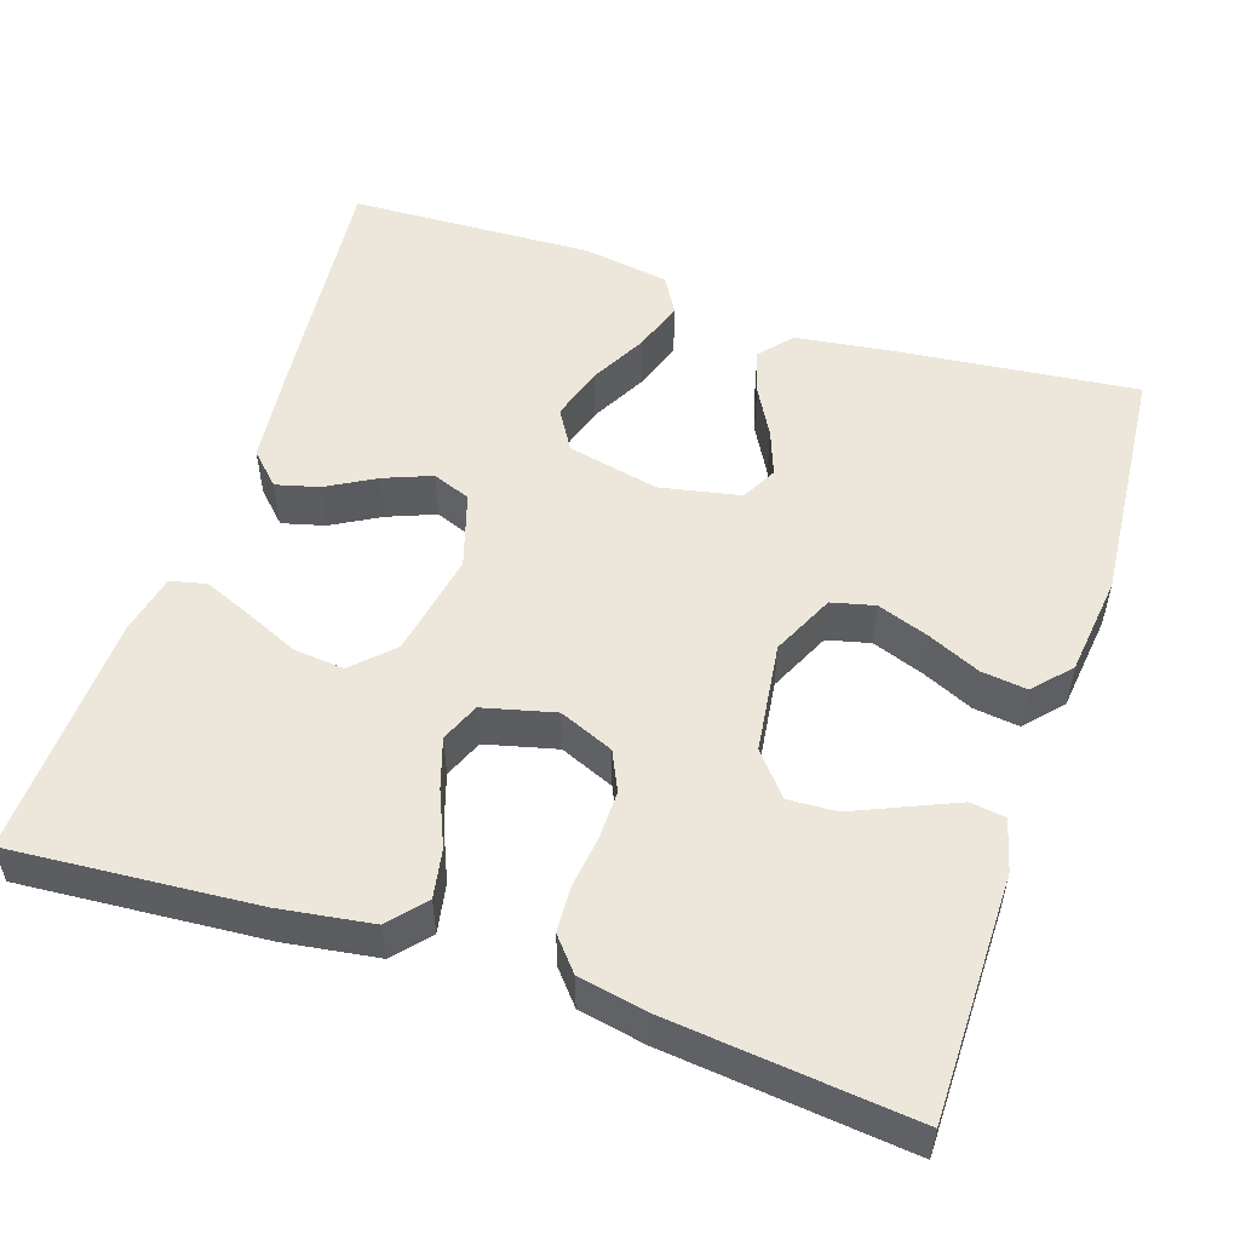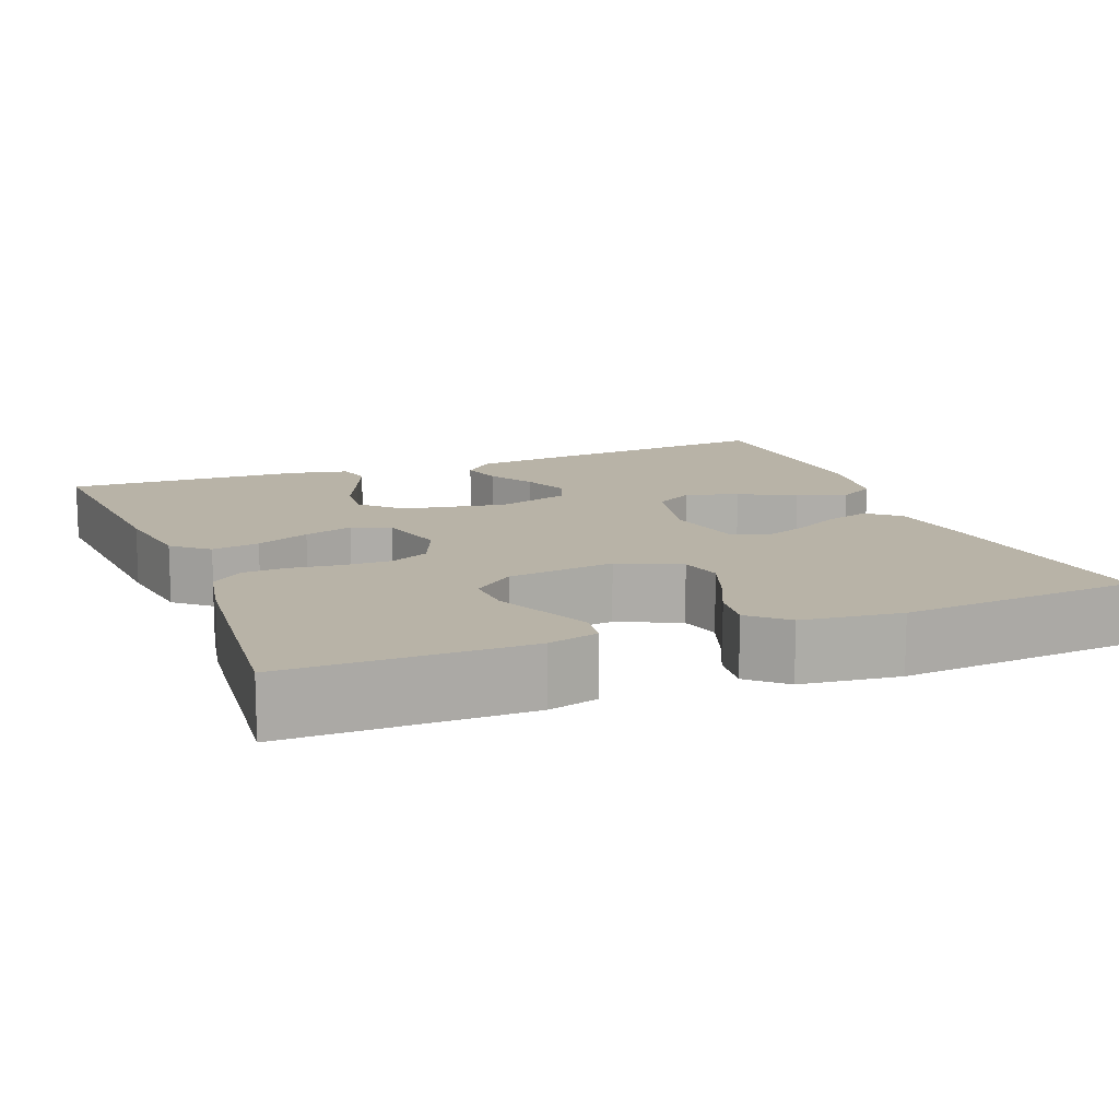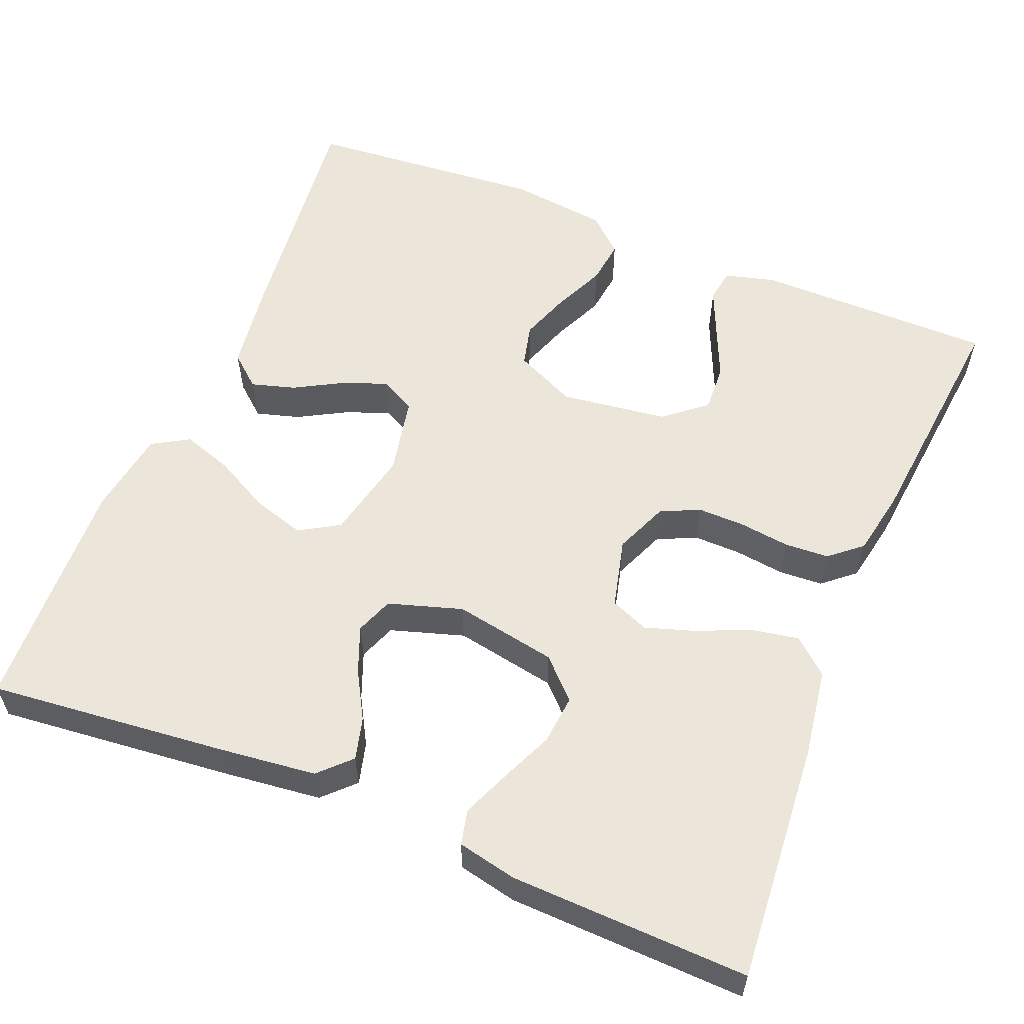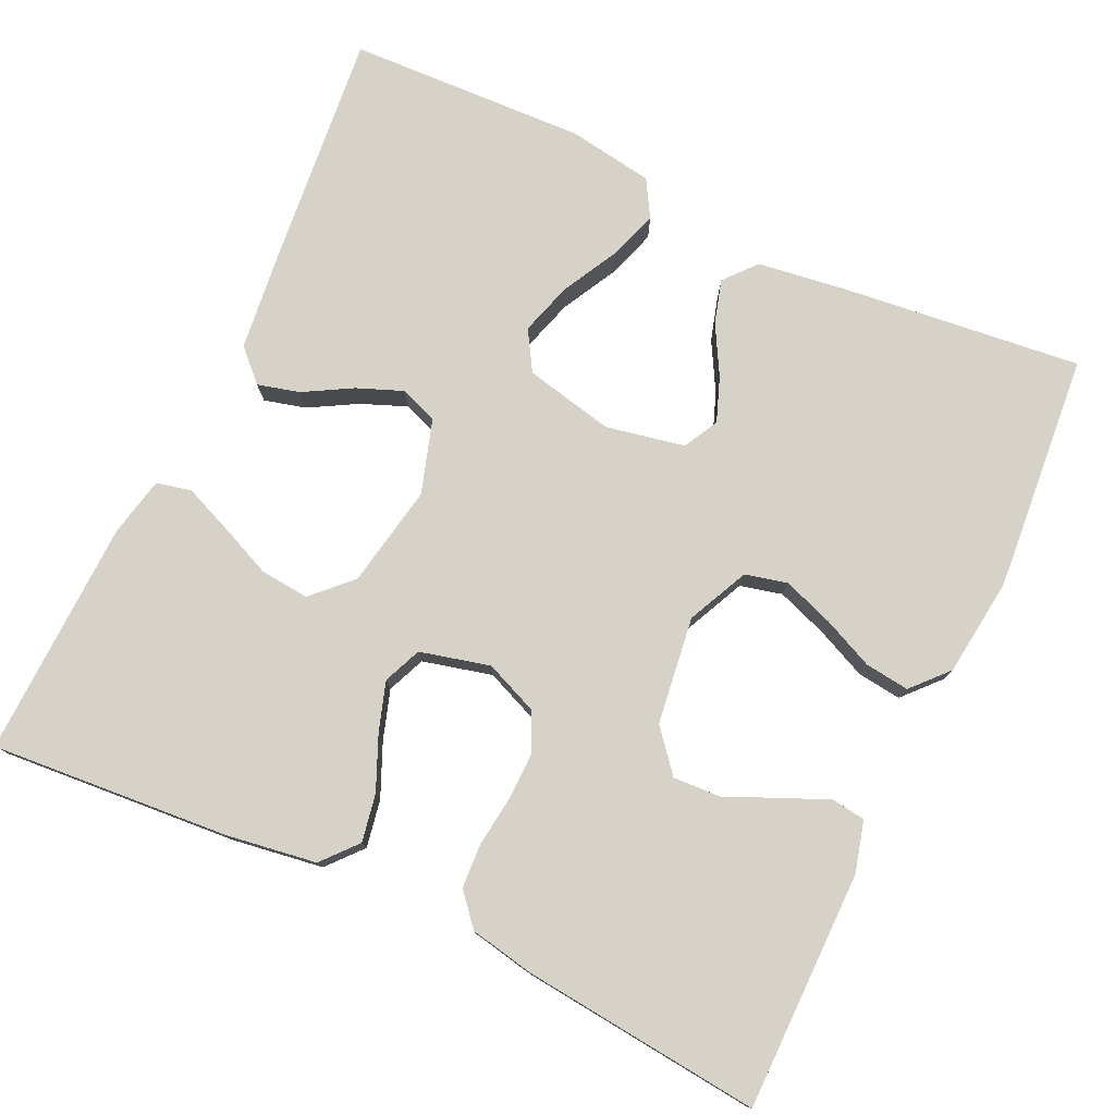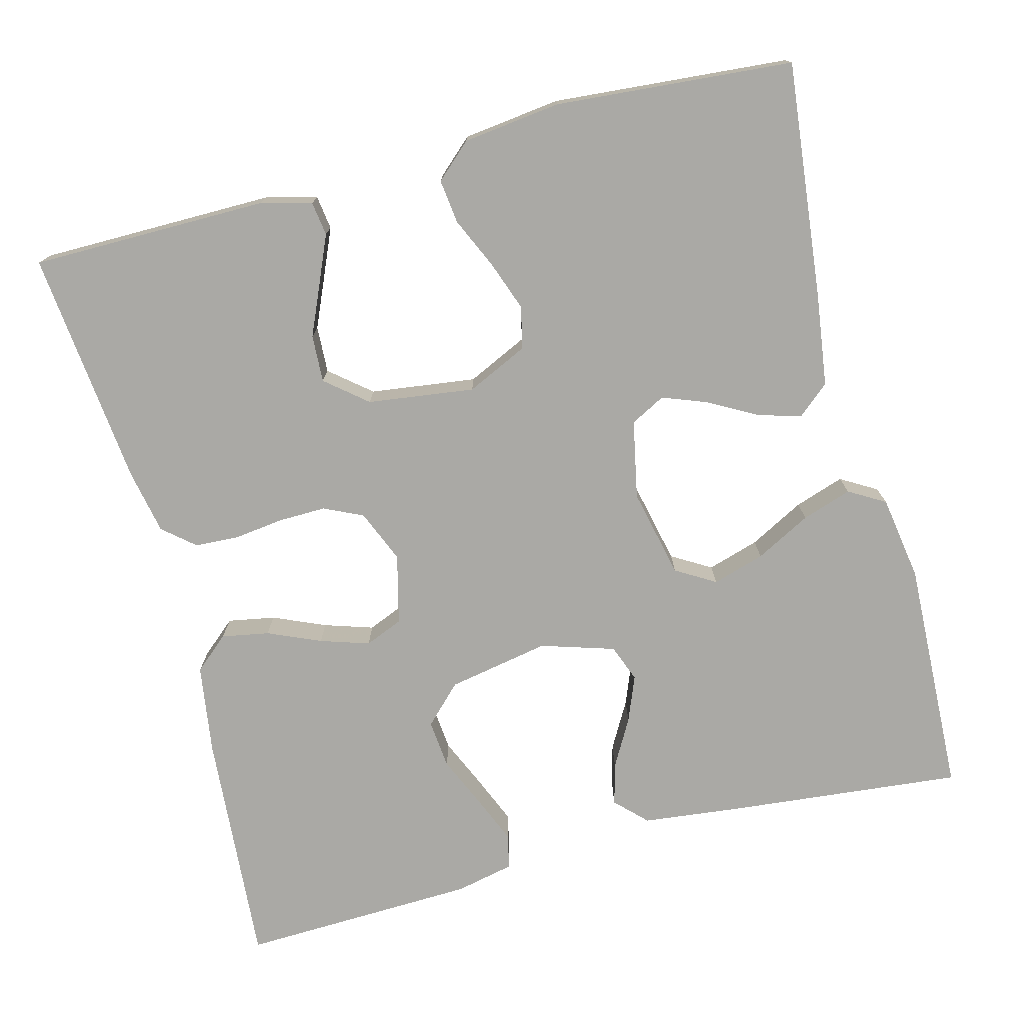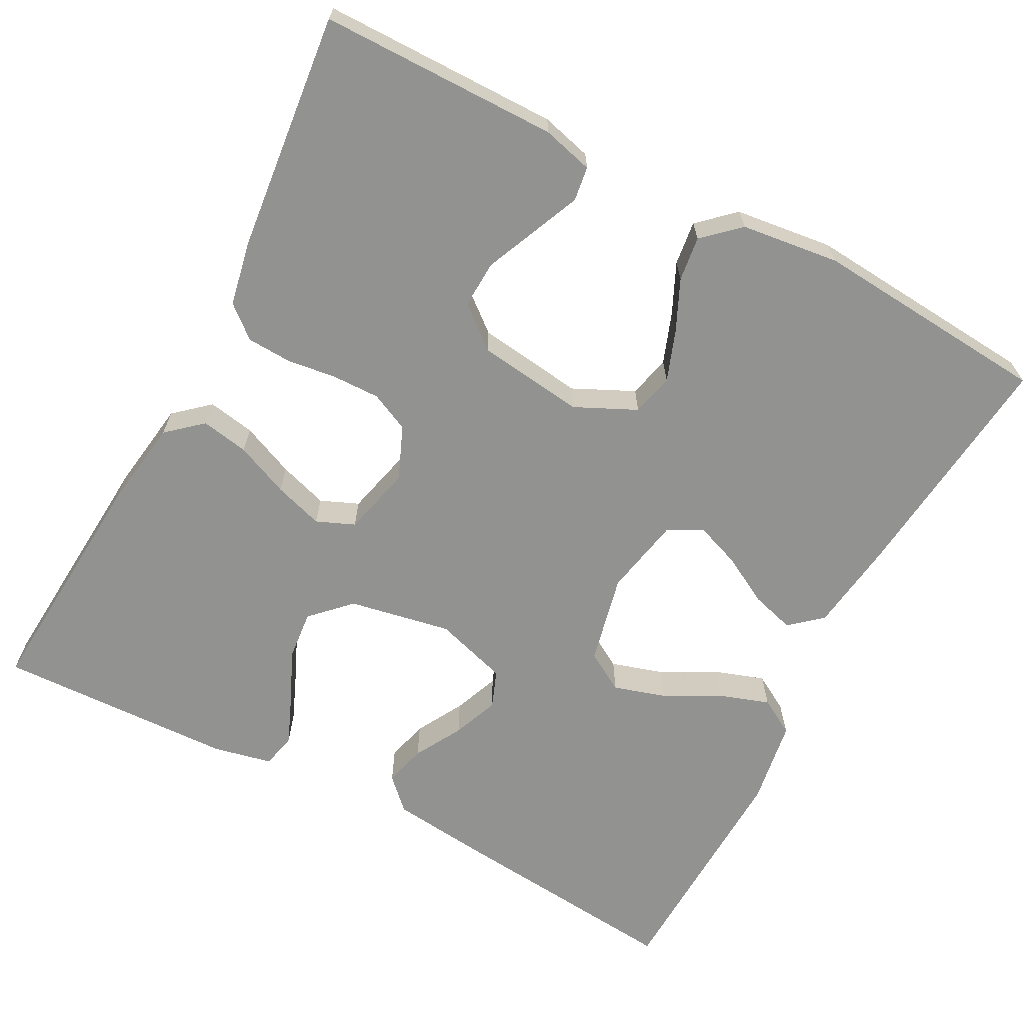
<metadata>
{"format":"obj","ext":"obj","renderer":"f3d","projection":"perspective","resolution":1024,"background":"white","views":[{"elev":53.0,"azim":18.4,"up":"+Y"},{"elev":12.9,"azim":68.5,"up":"+Y"},{"elev":57.2,"azim":-67.8,"up":"+Y"},{"elev":77.7,"azim":25.1,"up":"+Y"},{"elev":-75.3,"azim":104.7,"up":"+Y"},{"elev":-66.2,"azim":62.3,"up":"+Y"}]}
</metadata>
<code>
v 0.5 0.07 -0.5
v 0.2 0.07 -0.467
v 0.085 0.07 -0.451
v 0.051 0.07 -0.411
v 0.067 0.07 -0.356
v 0.101 0.07 -0.295
v 0.122 0.07 -0.239
v 0.099 0.07 -0.195
v 0 0.07 -0.175
v -0.113 0.07 -0.2
v -0.143 0.07 -0.25
v -0.123 0.07 -0.316
v -0.086 0.07 -0.386
v -0.065 0.07 -0.449
v -0.092 0.07 -0.495
v -0.2 0.07 -0.512
v -0.5 0.07 -0.5
v -0.47 0.07 -0.2
v -0.456 0.07 -0.078
v -0.418 0.07 -0.04
v -0.365 0.07 -0.054
v -0.305 0.07 -0.088
v -0.247 0.07 -0.111
v -0.2 0.07 -0.093
v -0.171 0.07 0
v -0.195 0.07 0.129
v -0.242 0.07 0.176
v -0.304 0.07 0.17
v -0.37 0.07 0.141
v -0.43 0.07 0.116
v -0.474 0.07 0.126
v -0.49 0.07 0.2
v -0.5 0.07 0.5
v -0.2 0.07 0.477
v -0.086 0.07 0.46
v -0.048 0.07 0.416
v -0.059 0.07 0.356
v -0.088 0.07 0.289
v -0.108 0.07 0.227
v -0.088 0.07 0.179
v 0 0.07 0.157
v 0.067 0.07 0.185
v 0.09 0.07 0.234
v 0.089 0.07 0.294
v 0.081 0.07 0.357
v 0.084 0.07 0.413
v 0.118 0.07 0.453
v 0.2 0.07 0.469
v 0.5 0.07 0.5
v 0.501 0.07 0.2
v 0.484 0.07 0.136
v 0.441 0.07 0.13
v 0.381 0.07 0.156
v 0.317 0.07 0.184
v 0.257 0.07 0.187
v 0.214 0.07 0.135
v 0.196 0.07 0
v 0.232 0.07 -0.077
v 0.285 0.07 -0.09
v 0.349 0.07 -0.067
v 0.413 0.07 -0.038
v 0.469 0.07 -0.031
v 0.51 0.07 -0.076
v 0.525 0.07 -0.2
v 0.5 0 -0.5
v 0.2 0 -0.467
v 0.085 0 -0.451
v 0.051 0 -0.411
v 0.067 0 -0.356
v 0.101 0 -0.295
v 0.122 0 -0.239
v 0.099 0 -0.195
v 0 0 -0.175
v -0.113 0 -0.2
v -0.143 0 -0.25
v -0.123 0 -0.316
v -0.086 0 -0.386
v -0.065 0 -0.449
v -0.092 0 -0.495
v -0.2 0 -0.512
v -0.5 0 -0.5
v -0.47 0 -0.2
v -0.456 0 -0.078
v -0.418 0 -0.04
v -0.365 0 -0.054
v -0.305 0 -0.088
v -0.247 0 -0.111
v -0.2 0 -0.093
v -0.171 0 0
v -0.195 0 0.129
v -0.242 0 0.176
v -0.304 0 0.17
v -0.37 0 0.141
v -0.43 0 0.116
v -0.474 0 0.126
v -0.49 0 0.2
v -0.5 0 0.5
v -0.2 0 0.477
v -0.086 0 0.46
v -0.048 0 0.416
v -0.059 0 0.356
v -0.088 0 0.289
v -0.108 0 0.227
v -0.088 0 0.179
v 0 0 0.157
v 0.067 0 0.185
v 0.09 0 0.234
v 0.089 0 0.294
v 0.081 0 0.357
v 0.084 0 0.413
v 0.118 0 0.453
v 0.2 0 0.469
v 0.5 0 0.5
v 0.501 0 0.2
v 0.484 0 0.136
v 0.441 0 0.13
v 0.381 0 0.156
v 0.317 0 0.184
v 0.257 0 0.187
v 0.214 0 0.135
v 0.196 0 0
v 0.232 0 -0.077
v 0.285 0 -0.09
v 0.349 0 -0.067
v 0.413 0 -0.038
v 0.469 0 -0.031
v 0.51 0 -0.076
v 0.525 0 -0.2
f 60 61 62 63
f 59 60 63 64
f 58 59 64 1
f 51 52 53 54
f 49 50 51 54
f 49 54 55
f 48 49 55 56
f 44 45 46 47
f 43 44 47 48
f 35 36 37 38
f 35 38 39
f 34 35 39
f 33 34 39
f 32 33 39 40
f 28 29 30 31
f 28 31 32
f 27 28 32
f 19 20 21 22
f 19 22 23
f 18 19 23
f 17 18 23 24
f 15 16 17 24
f 12 13 14 15
f 11 12 15 24
f 3 4 5 6
f 3 6 7
f 58 1 2 3
f 57 58 3 7
f 43 48 56 57
f 42 43 57 7
f 27 32 40 41
f 26 27 41
f 25 26 41
f 10 11 24 25
f 9 10 25 41
f 8 9 41 42
f 7 8 42
f 127 126 125 124
f 128 127 124 123
f 65 128 123 122
f 118 117 116 115
f 118 115 114 113
f 119 118 113
f 120 119 113 112
f 111 110 109 108
f 112 111 108 107
f 102 101 100 99
f 103 102 99
f 103 99 98
f 103 98 97
f 104 103 97 96
f 95 94 93 92
f 96 95 92
f 96 92 91
f 86 85 84 83
f 87 86 83
f 87 83 82
f 88 87 82 81
f 88 81 80 79
f 79 78 77 76
f 88 79 76 75
f 70 69 68 67
f 71 70 67
f 67 66 65 122
f 71 67 122 121
f 121 120 112 107
f 71 121 107 106
f 105 104 96 91
f 105 91 90
f 105 90 89
f 89 88 75 74
f 105 89 74 73
f 106 105 73 72
f 106 72 71
f 1 65 66 2
f 2 66 67 3
f 3 67 68 4
f 4 68 69 5
f 5 69 70 6
f 6 70 71 7
f 7 71 72 8
f 8 72 73 9
f 9 73 74 10
f 10 74 75 11
f 11 75 76 12
f 12 76 77 13
f 13 77 78 14
f 14 78 79 15
f 15 79 80 16
f 16 80 81 17
f 17 81 82 18
f 18 82 83 19
f 19 83 84 20
f 20 84 85 21
f 21 85 86 22
f 22 86 87 23
f 23 87 88 24
f 24 88 89 25
f 25 89 90 26
f 26 90 91 27
f 27 91 92 28
f 28 92 93 29
f 29 93 94 30
f 30 94 95 31
f 31 95 96 32
f 32 96 97 33
f 33 97 98 34
f 34 98 99 35
f 35 99 100 36
f 36 100 101 37
f 37 101 102 38
f 38 102 103 39
f 39 103 104 40
f 40 104 105 41
f 41 105 106 42
f 42 106 107 43
f 43 107 108 44
f 44 108 109 45
f 45 109 110 46
f 46 110 111 47
f 47 111 112 48
f 48 112 113 49
f 49 113 114 50
f 50 114 115 51
f 51 115 116 52
f 52 116 117 53
f 53 117 118 54
f 54 118 119 55
f 55 119 120 56
f 56 120 121 57
f 57 121 122 58
f 58 122 123 59
f 59 123 124 60
f 60 124 125 61
f 61 125 126 62
f 62 126 127 63
f 63 127 128 64
f 64 128 65 1

</code>
